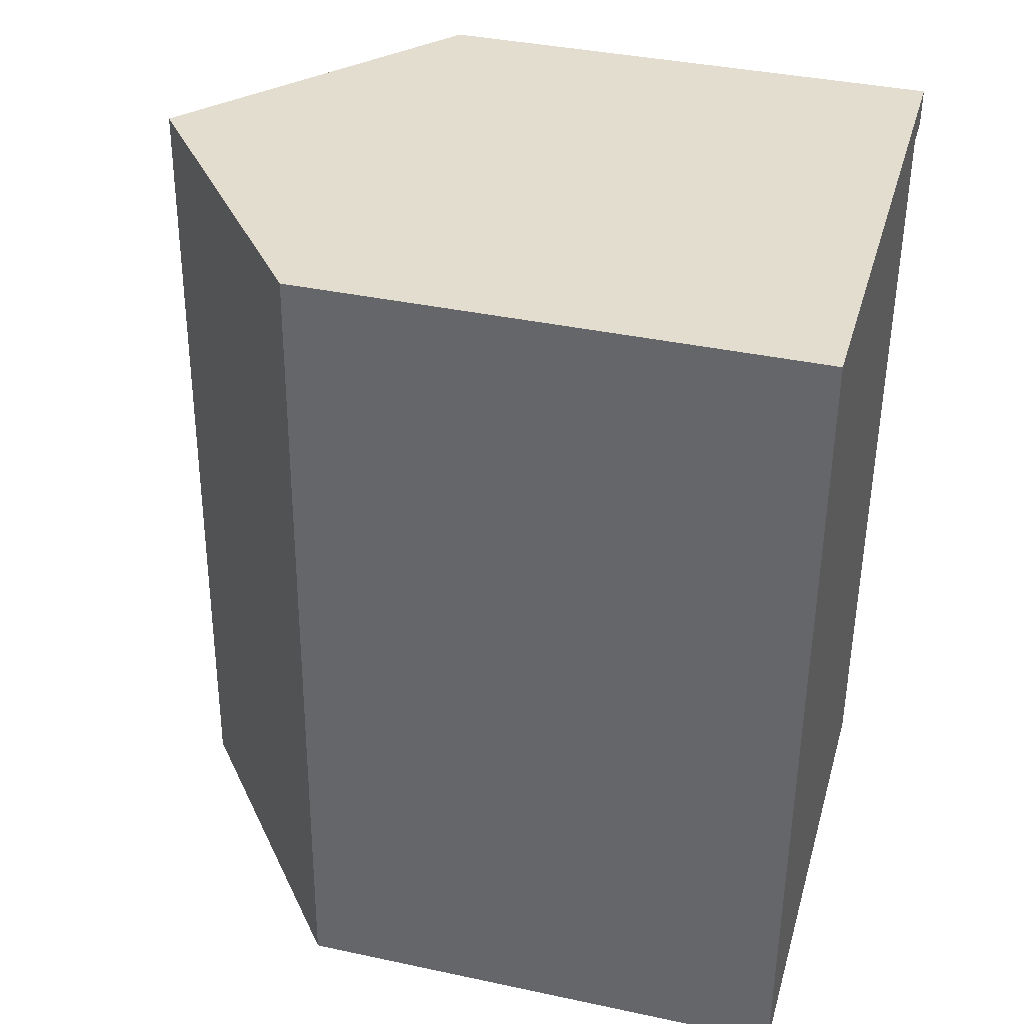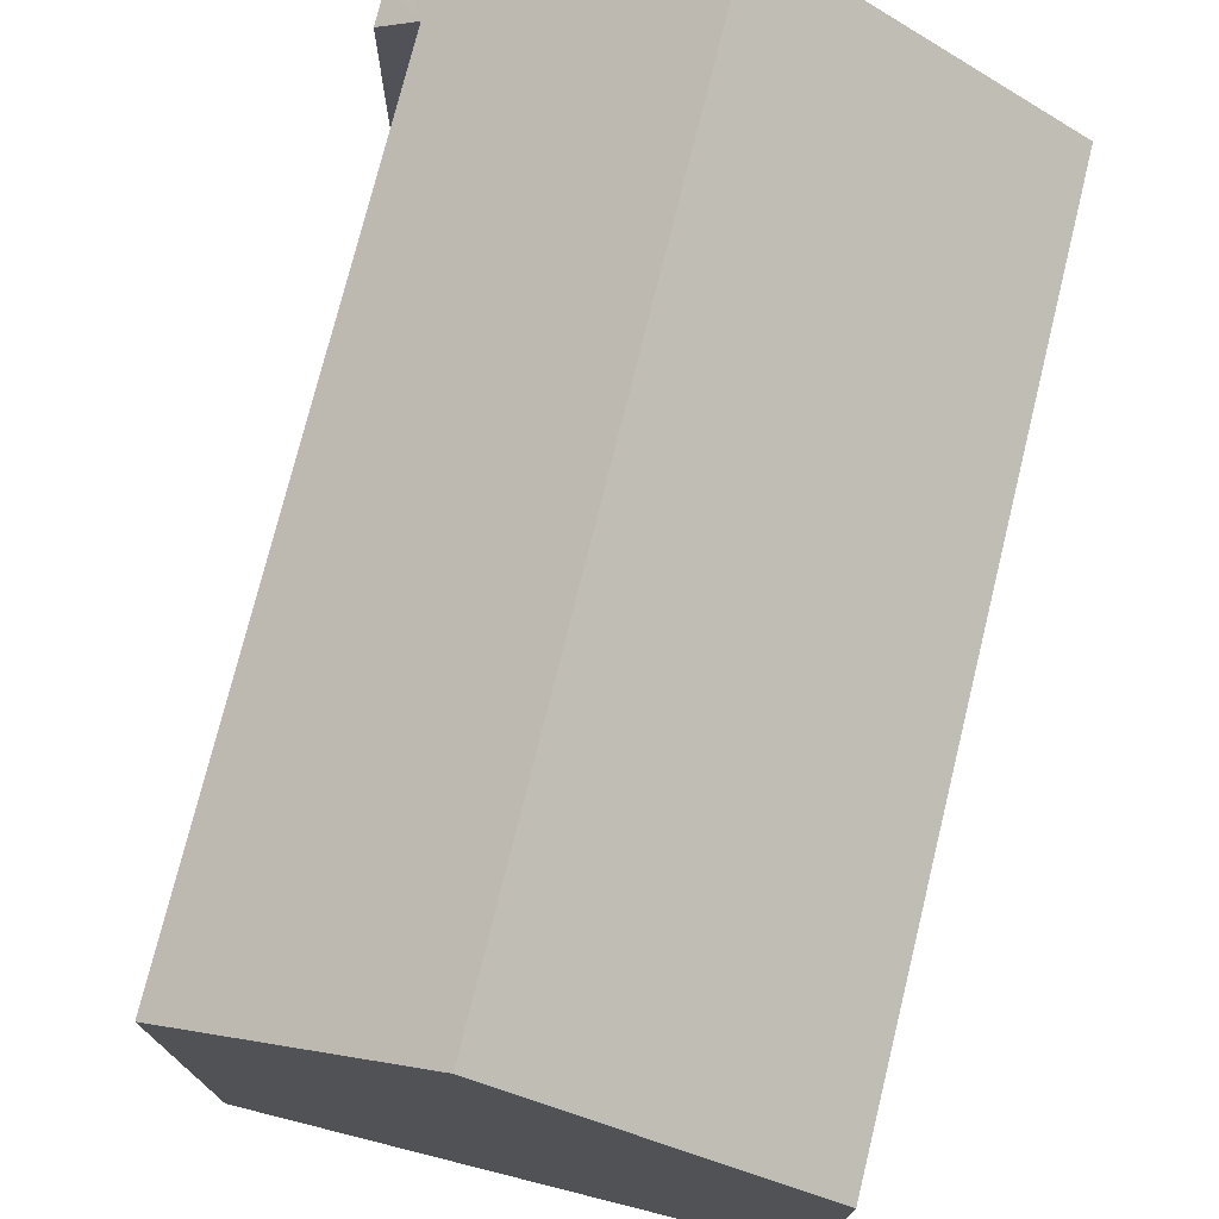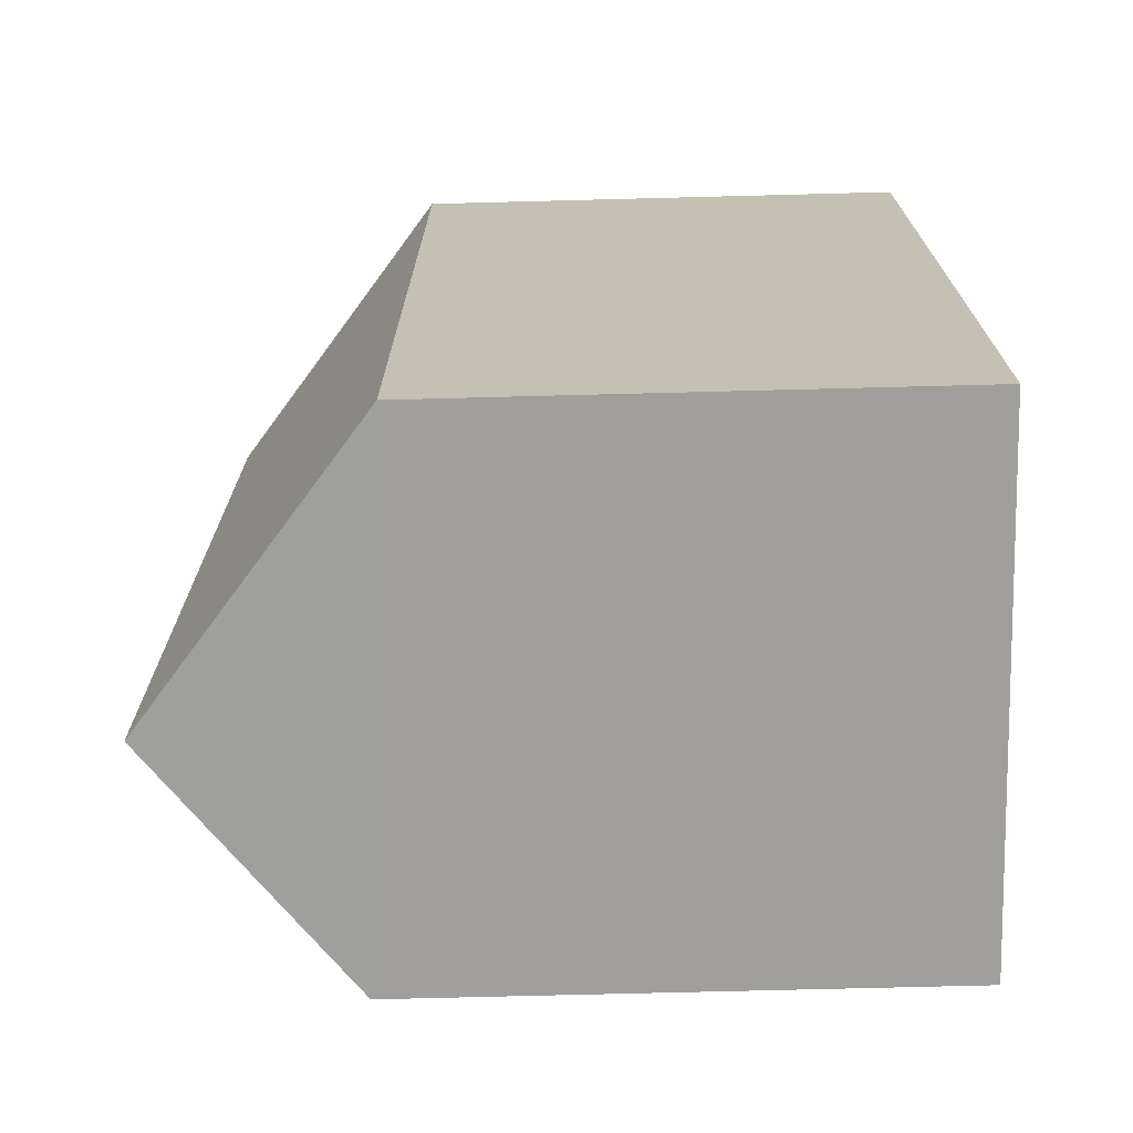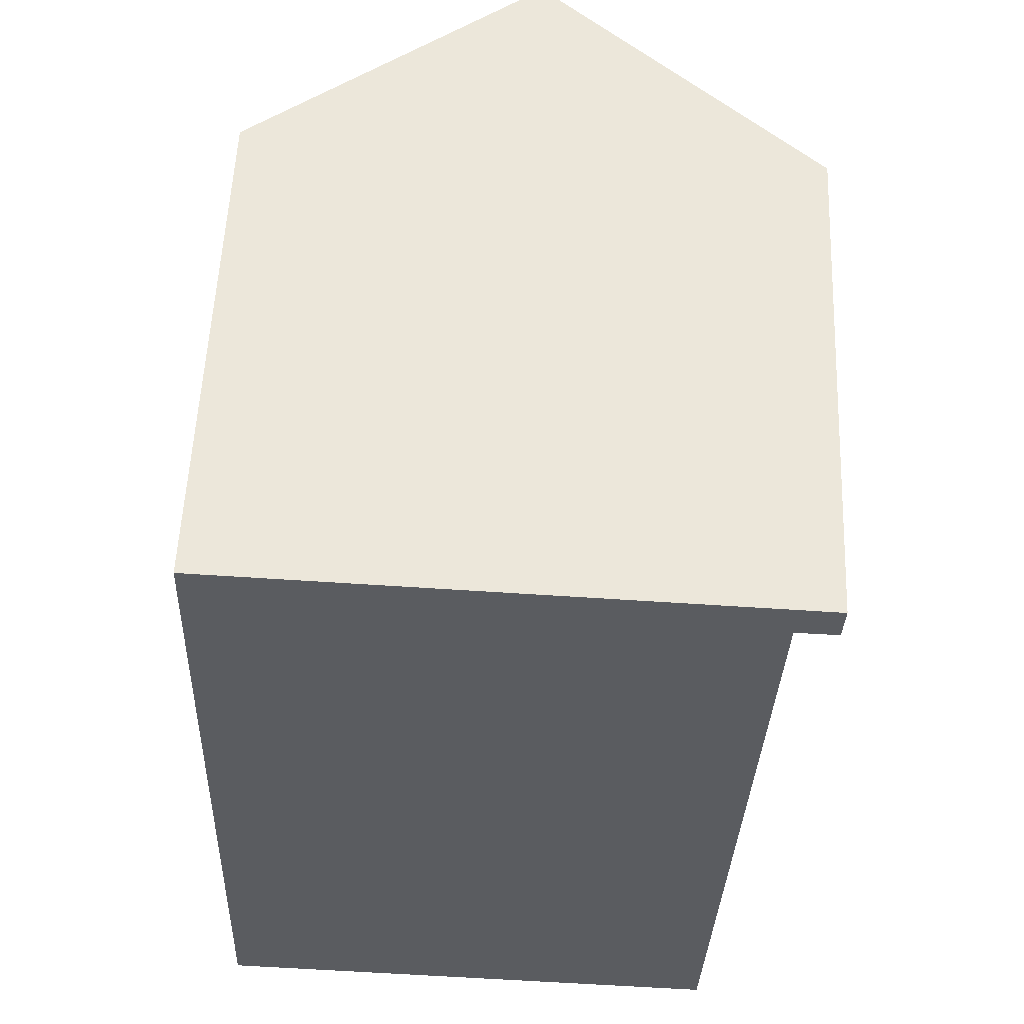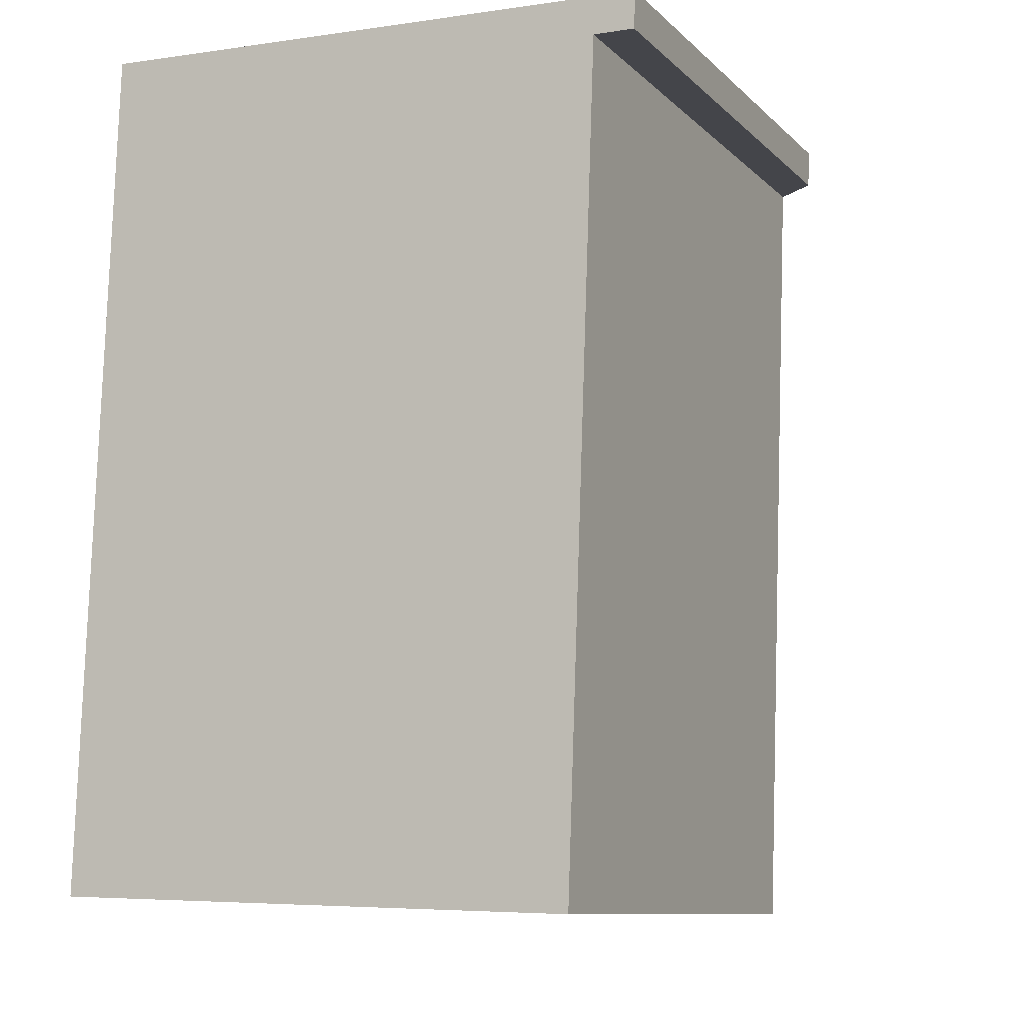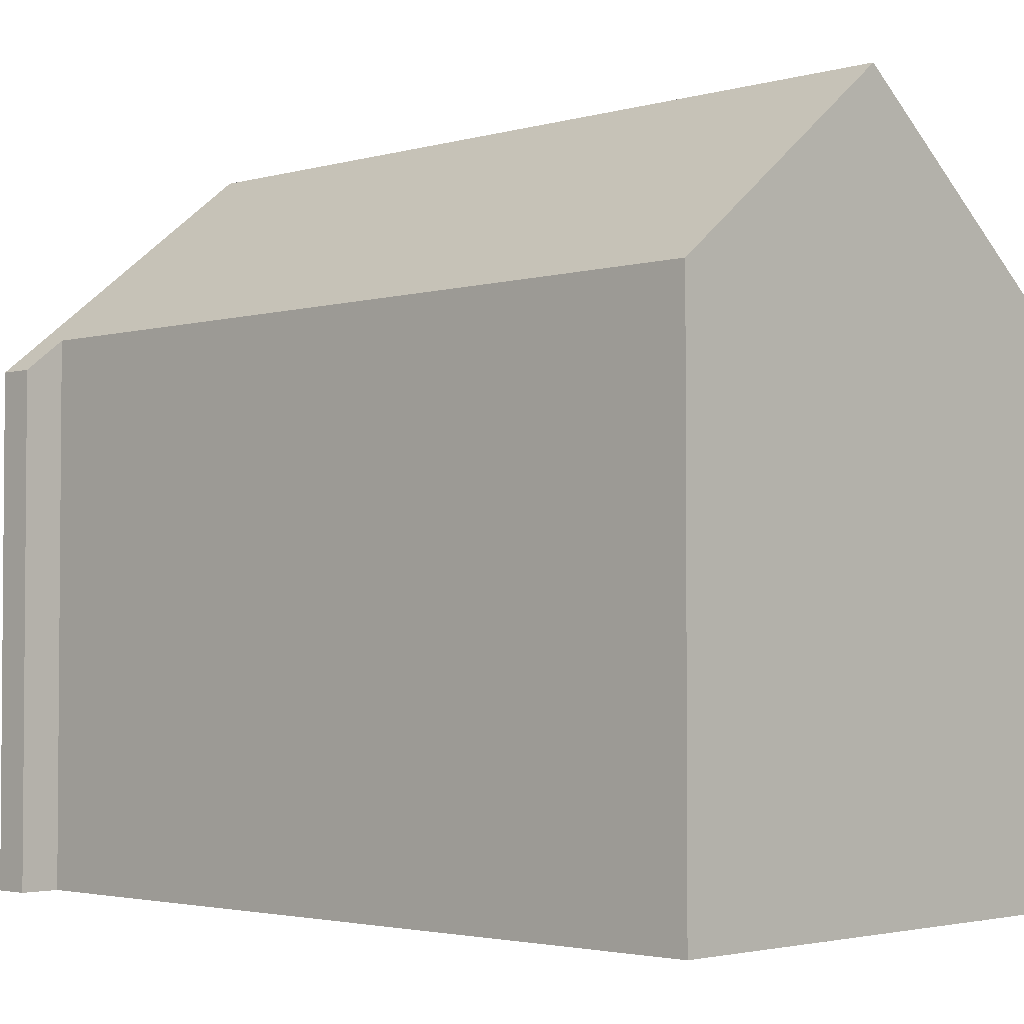
<metadata>
{"format":"obj","ext":"obj","renderer":"f3d","projection":"perspective","resolution":1024,"background":"white","views":[{"elev":37.7,"azim":-74.7,"up":"+Z"},{"elev":74.8,"azim":-164.1,"up":"+Y"},{"elev":-69.3,"azim":-88.5,"up":"+Z"},{"elev":56.0,"azim":2.5,"up":"+Z"},{"elev":-10.0,"azim":25.6,"up":"+Z"},{"elev":-2.8,"azim":136.1,"up":"+Y"}]}
</metadata>
<code>
v  5.64 14.43 -0.179
v  11.05 10.64 15.53
v  10.47 10.65 -0.333
v  6.239 14.43 16.47
v  11.45 10.35 16.25
v  11.88 10.01 16.23
v  11.86 10.01 15.5
v  0.601 10.01 16.7
v  0 10.01 6.131e-16
v  10.47 2.039e-17 -0.333
v  0 0 0
v  5.64 1.096e-17 -0.179
v  11.05 -9.506e-16 15.53
v  11.86 -9.492e-16 15.5
v  0.601 -1.023e-15 16.7
v  6.239 -1.008e-15 16.47
v  11.88 -9.937e-16 16.23
v  11.45 -9.948e-16 16.25
g defaultobject
f 1 2 3
f 2 1 4
f 2 4 5
f 2 5 6
f 6 7 2
f 8 1 9
f 1 8 4
f 3 9 1
f 9 3 10
f 9 10 11
f 11 10 12
f 7 13 2
f 13 7 14
f 11 8 9
f 8 11 15
f 15 4 8
f 4 15 5
f 5 15 16
f 5 16 6
f 6 16 17
f 17 16 18
f 17 7 6
f 7 17 14
f 2 10 3
f 10 2 13
f 18 14 17
f 14 18 16
f 14 16 13
f 13 16 10
f 10 16 15
f 10 15 12
f 12 15 11

</code>
